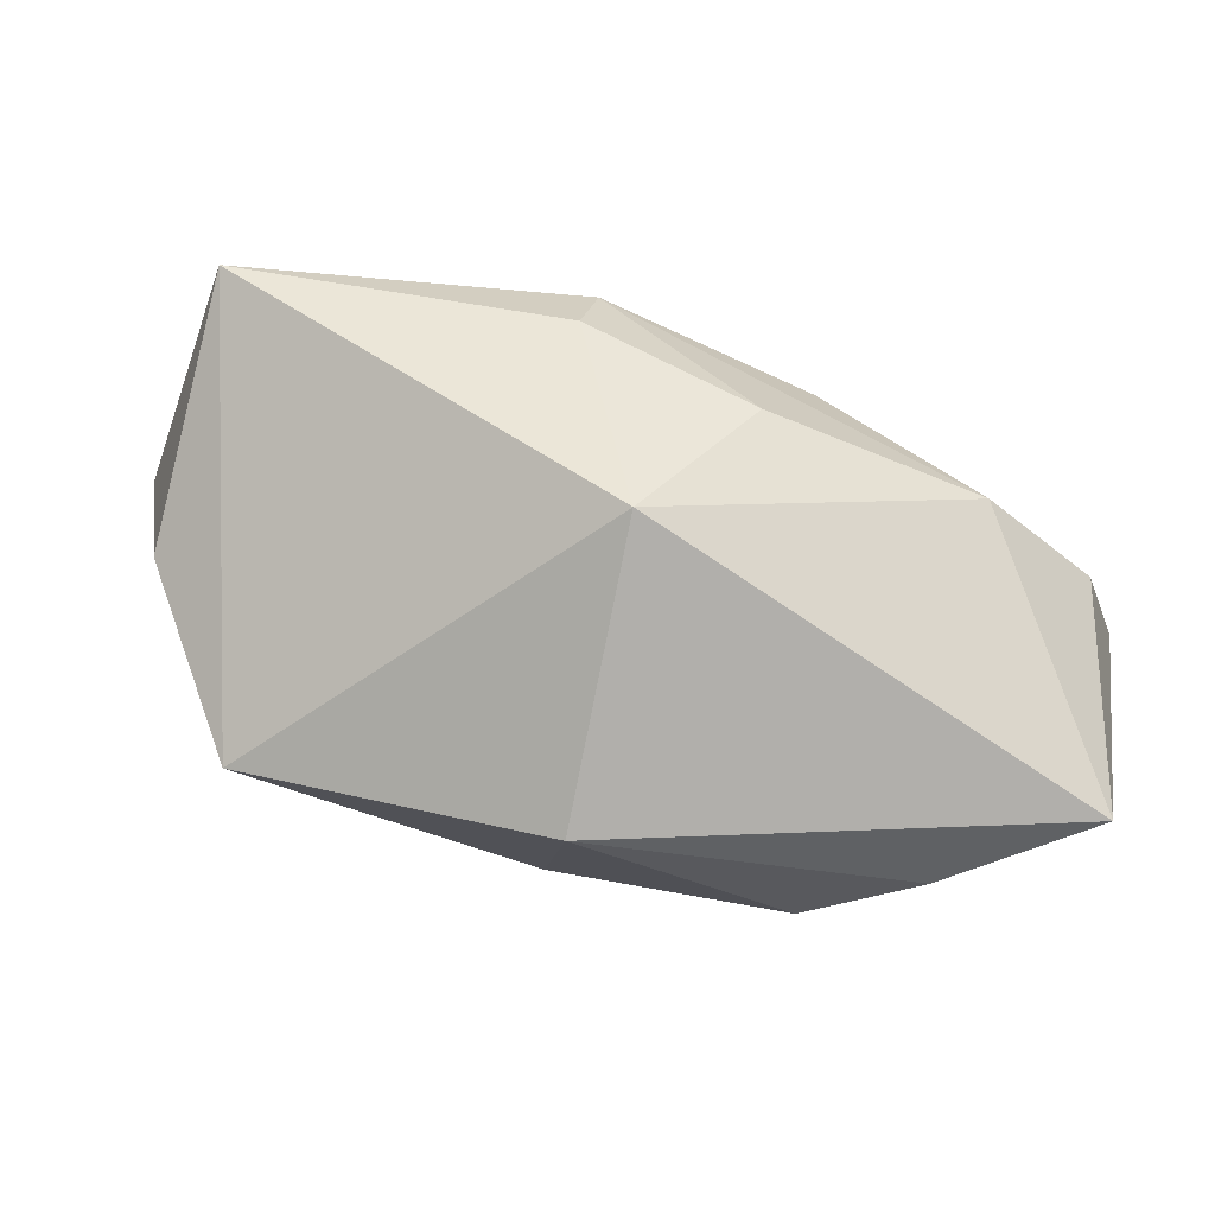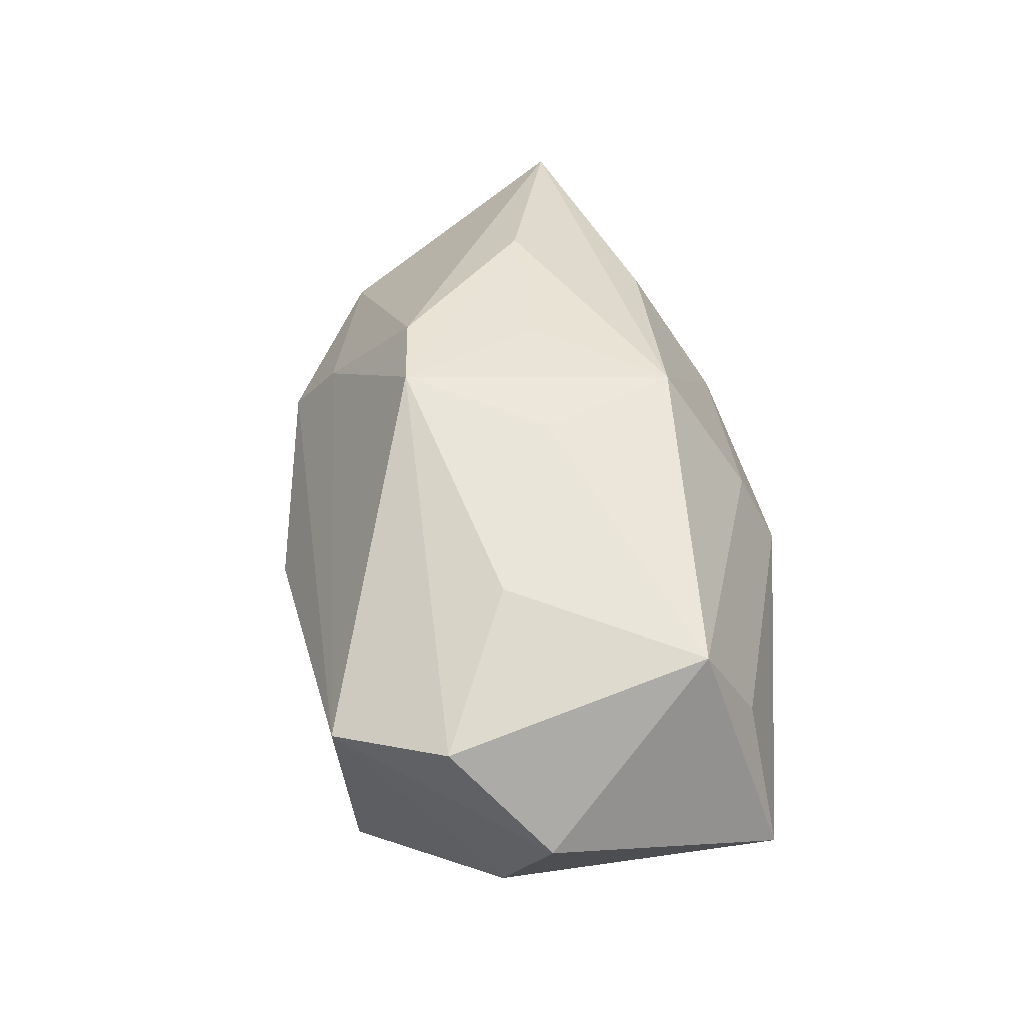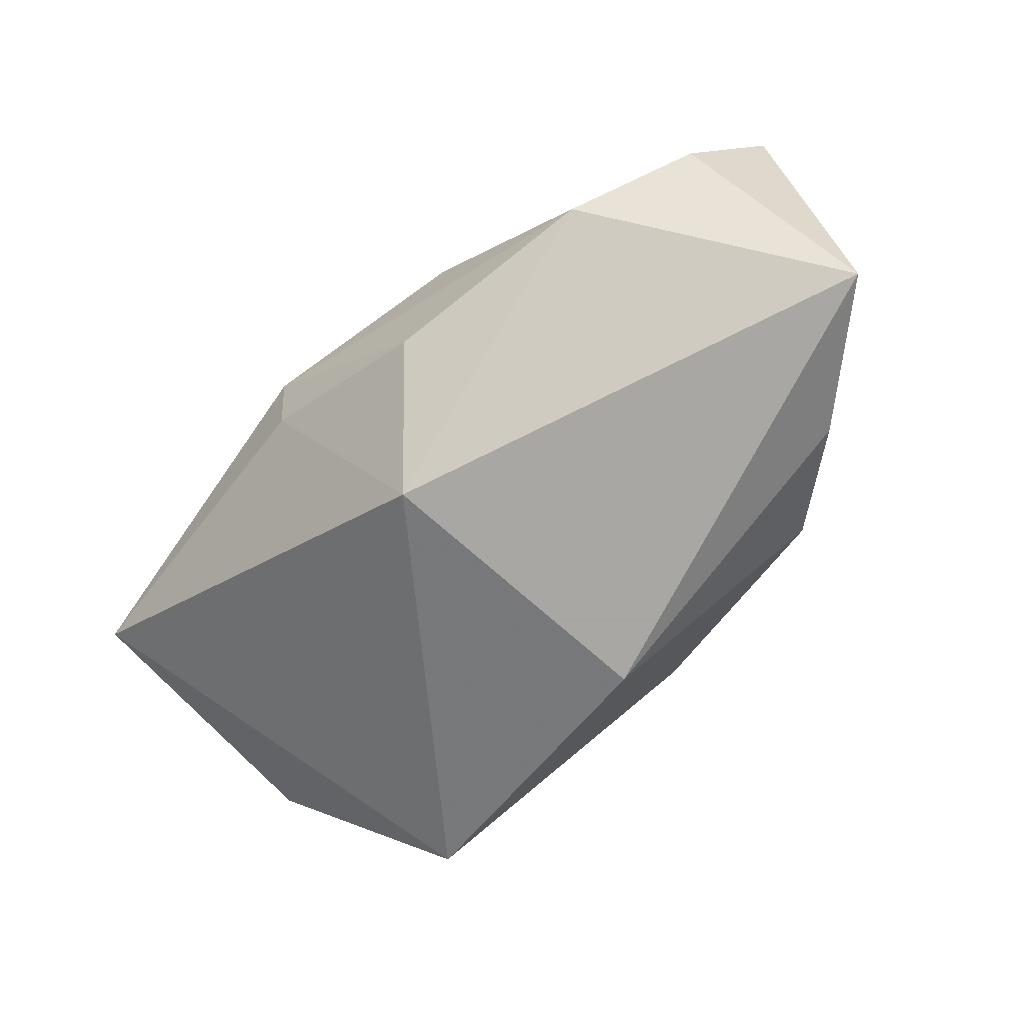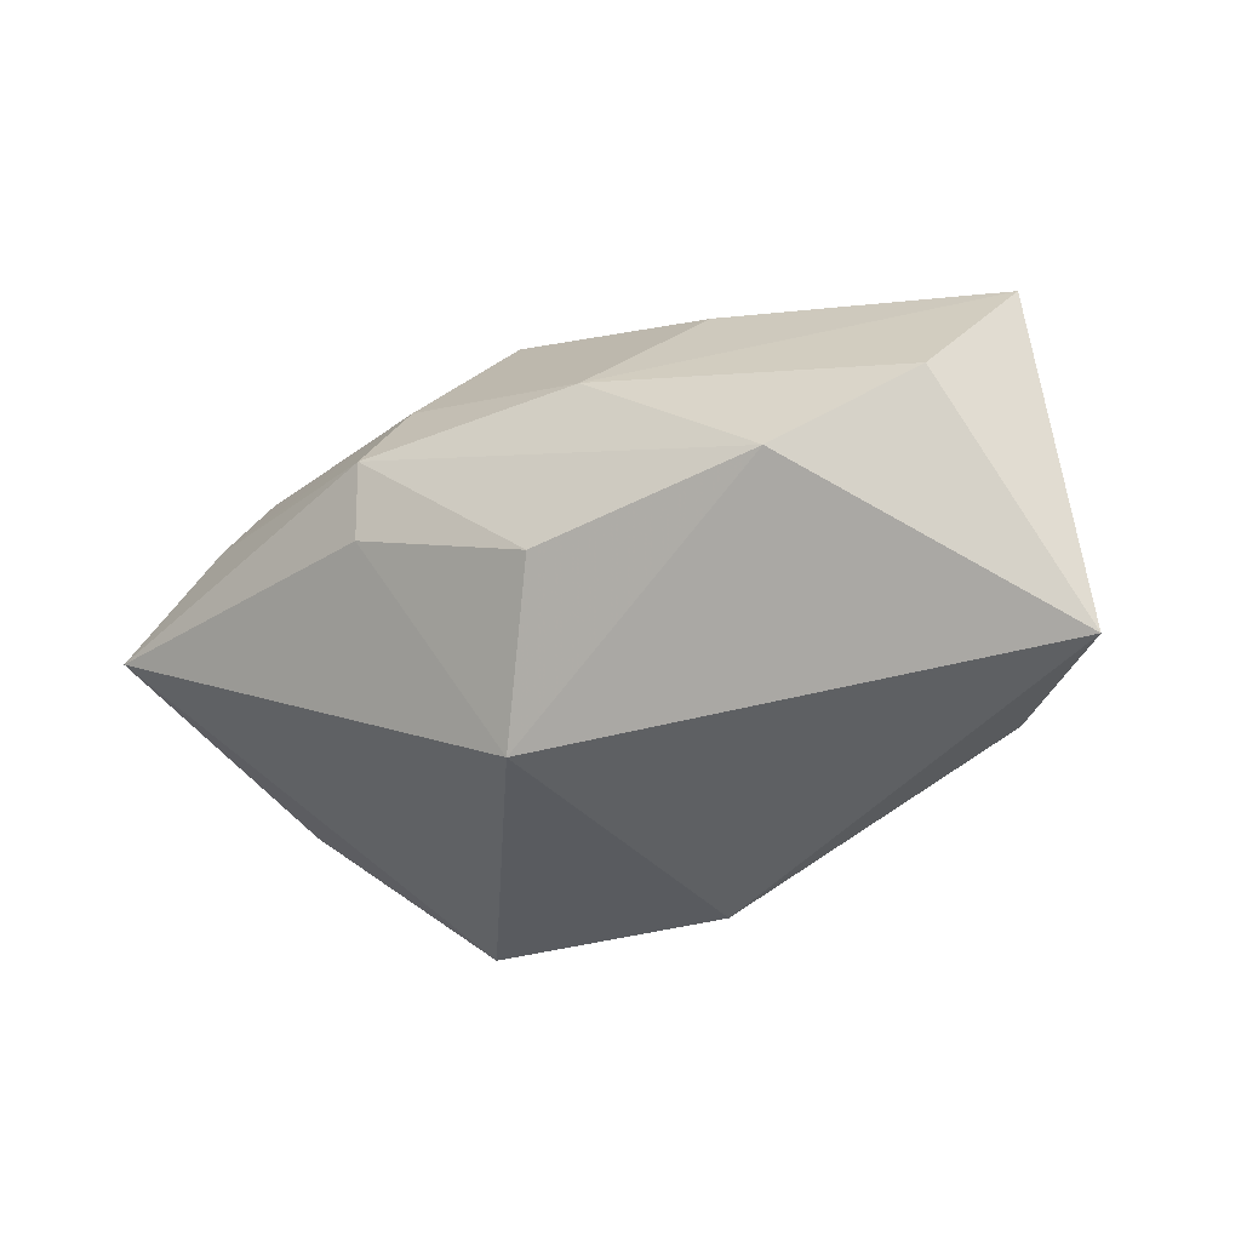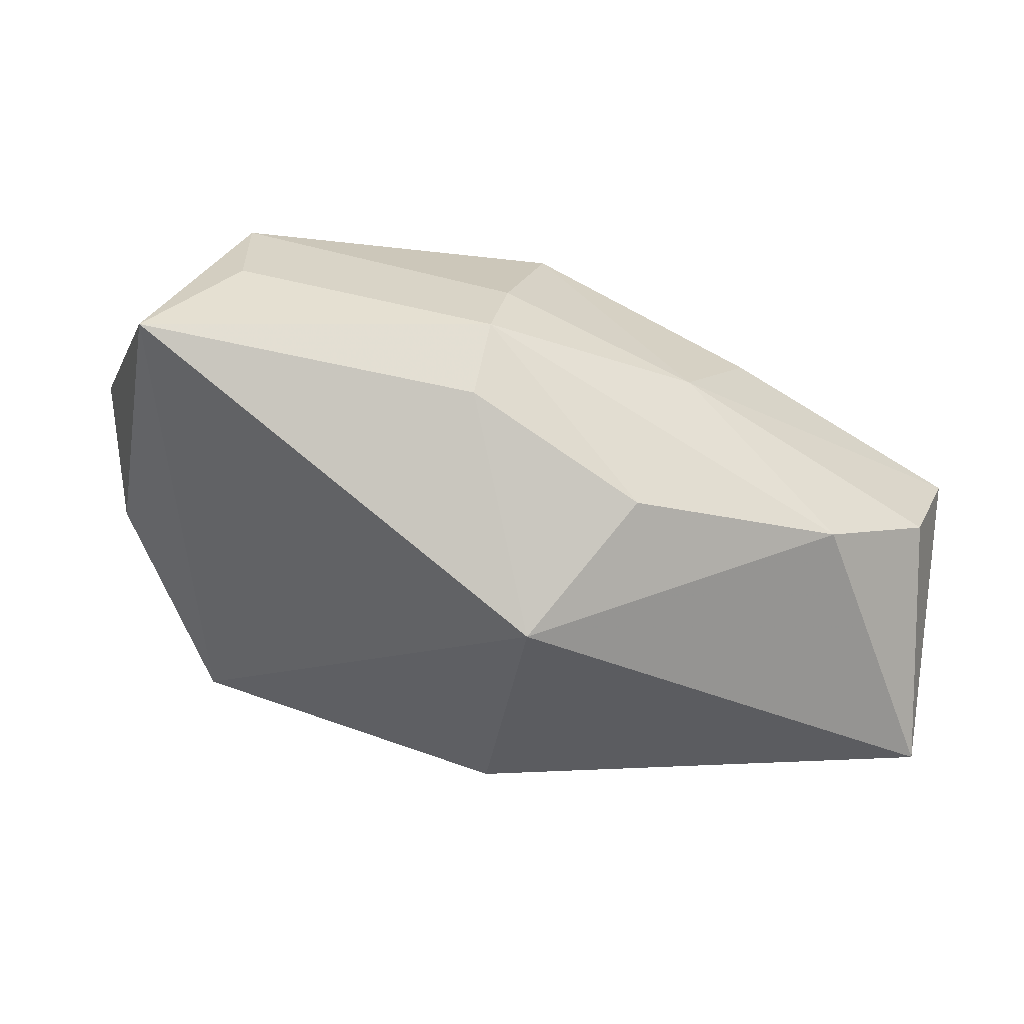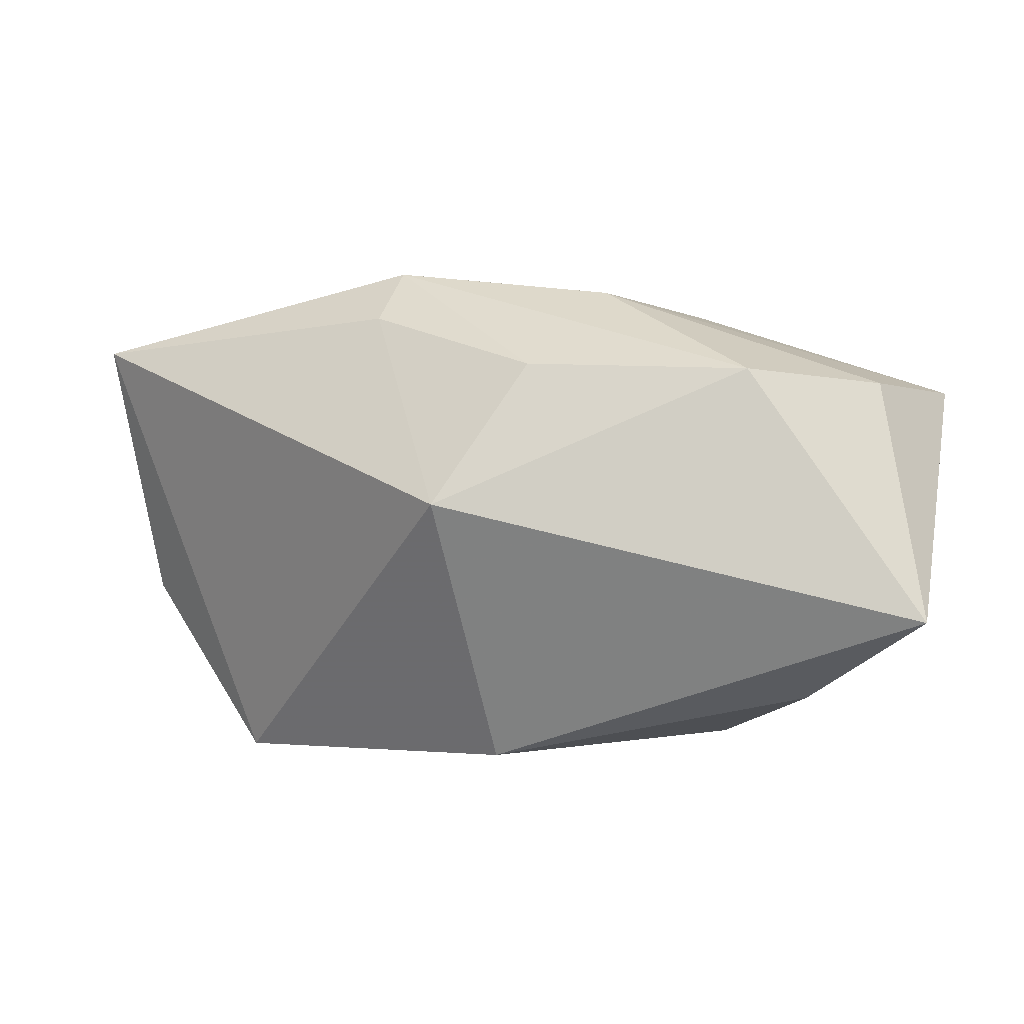
<metadata>
{"format":"obj","ext":"obj","renderer":"f3d","projection":"perspective","resolution":1024,"background":"white","views":[{"elev":-78.2,"azim":156.2,"up":"+Z"},{"elev":57.7,"azim":74.6,"up":"+Z"},{"elev":-74.4,"azim":-143.8,"up":"+Z"},{"elev":-42.7,"azim":-152.3,"up":"+Z"},{"elev":-35.0,"azim":158.9,"up":"+Z"},{"elev":27.9,"azim":-169.7,"up":"+Y"}]}
</metadata>
<code>
v 0.02171 -0.007621 0.02405
v -0.004954 0.02364 -0.01328
v -0.02664 0.02439 -0.01224
v -0.01239 -0.008731 0.02258
v 0.001521 0.01534 0.02339
v -0.008967 0.004082 0.02208
v 0.01239 0.02345 -0.004143
v -0.02028 0.0194 0.01167
v -0.04579 0.004575 -0.02438
v -0.02093 -0.02046 0.001926
v 0.01145 0.02553 0.003386
v 0.04475 0.01422 0.002186
v -0.01063 0.02545 0.00229
v 0.03555 -0.0167 0.02027
v -0.0181 -0.01645 0.009714
v 0.02868 -0.02659 0.01634
v -0.04658 0.01574 0.004569
v 0.00265 0.01286 -0.02438
v 0.04385 -0.008812 0.01136
v 0.0349 0.01416 0.01254
v -0.02503 0.006443 0.01732
v 0.008365 0.02232 0.01116
v -0.04155 -0.002197 -0.0101
v 0.03973 -0.01266 -0.002122
v -0.03959 0.02106 -0.006008
v 0.0005774 -0.02659 0.001881
v -0.004371 -0.01078 0.02512
v -0.03598 -0.009617 0.000148
v -0.005295 -0.02524 -0.004104
v 0.02584 -0.02517 -0.01372
v 0.03334 0.009281 0.02263
v 0.004836 0.001609 0.02455
v -0.003766 -0.01589 -0.02438
v -0.02664 -0.01678 -0.01423
v -0.03495 -0.00776 -0.02038
f 15 16 27
f 27 16 14
f 14 16 19
f 19 16 24
f 4 15 27
f 18 9 3
f 33 9 18
f 28 4 17
f 15 4 28
f 25 9 17
f 25 3 9
f 34 33 29
f 30 33 18
f 30 24 16
f 16 26 30
f 29 33 30
f 30 26 29
f 17 9 23
f 23 28 17
f 31 14 19
f 18 3 2
f 2 7 18
f 11 2 3
f 7 2 11
f 9 33 35
f 33 34 35
f 35 23 9
f 35 34 28
f 28 23 35
f 10 34 29
f 28 34 10
f 15 28 10
f 29 26 10
f 16 15 10
f 10 26 16
f 3 25 13
f 13 11 3
f 13 25 17
f 17 8 13
f 21 4 27
f 27 6 21
f 17 4 21
f 5 21 6
f 5 6 27
f 5 8 17
f 17 21 5
f 5 13 8
f 27 14 1
f 14 31 1
f 12 31 19
f 19 24 12
f 18 7 12
f 7 11 12
f 12 30 18
f 24 30 12
f 22 5 31
f 11 13 22
f 13 5 22
f 31 5 32
f 32 1 31
f 32 5 27
f 27 1 32
f 31 12 20
f 20 12 11
f 20 22 31
f 11 22 20

</code>
